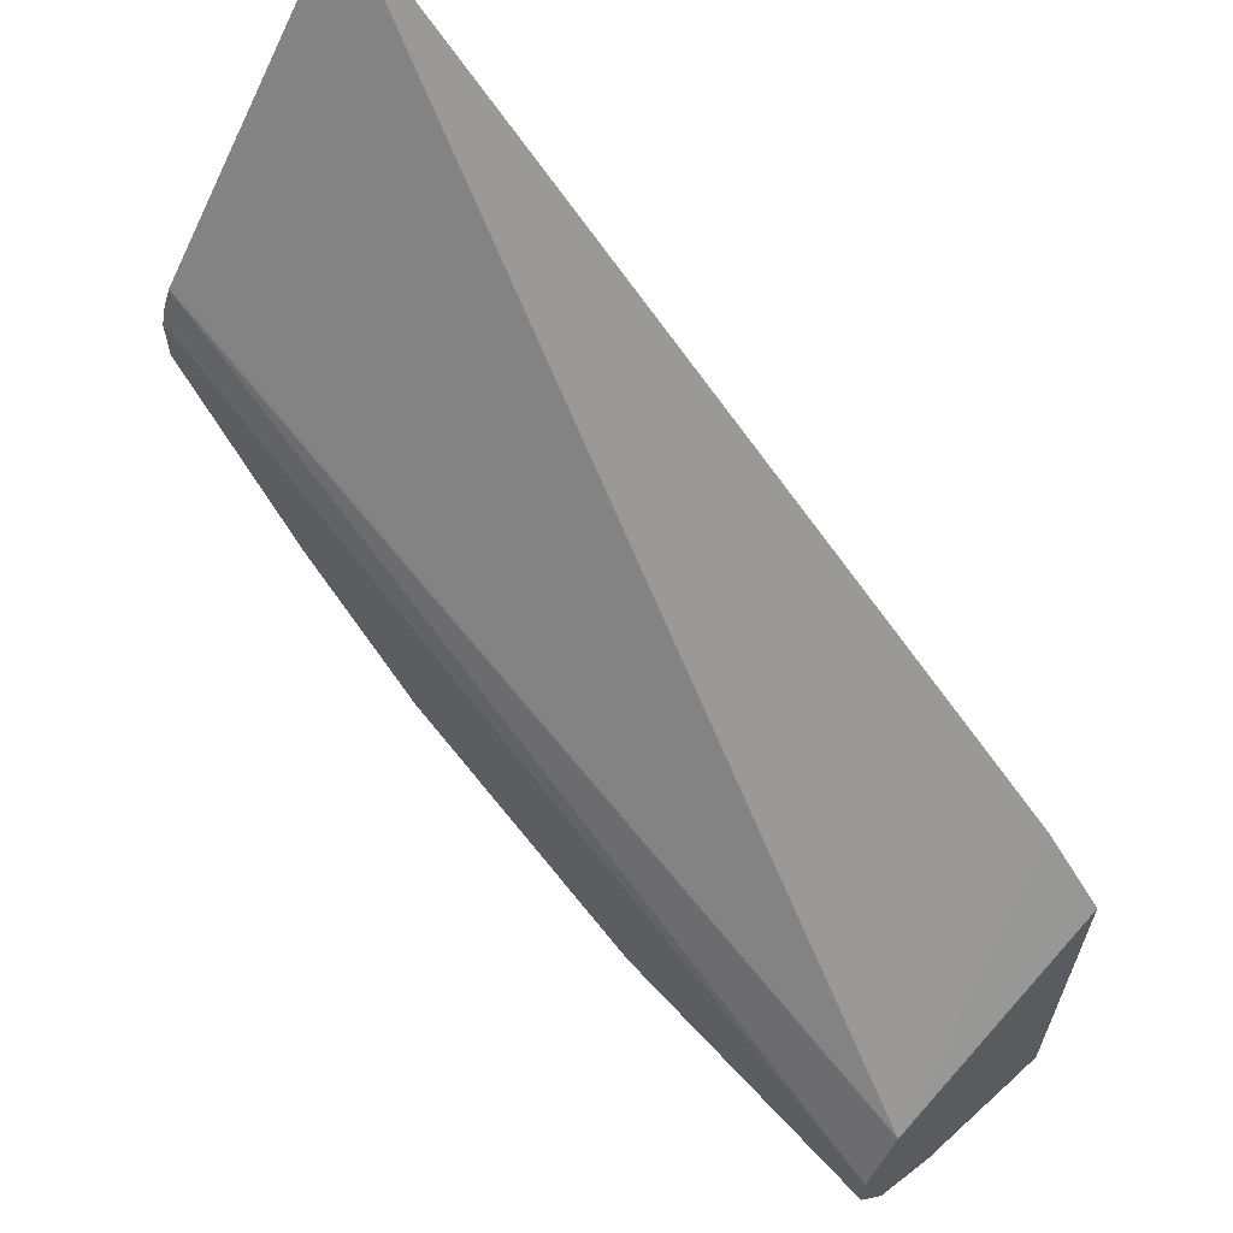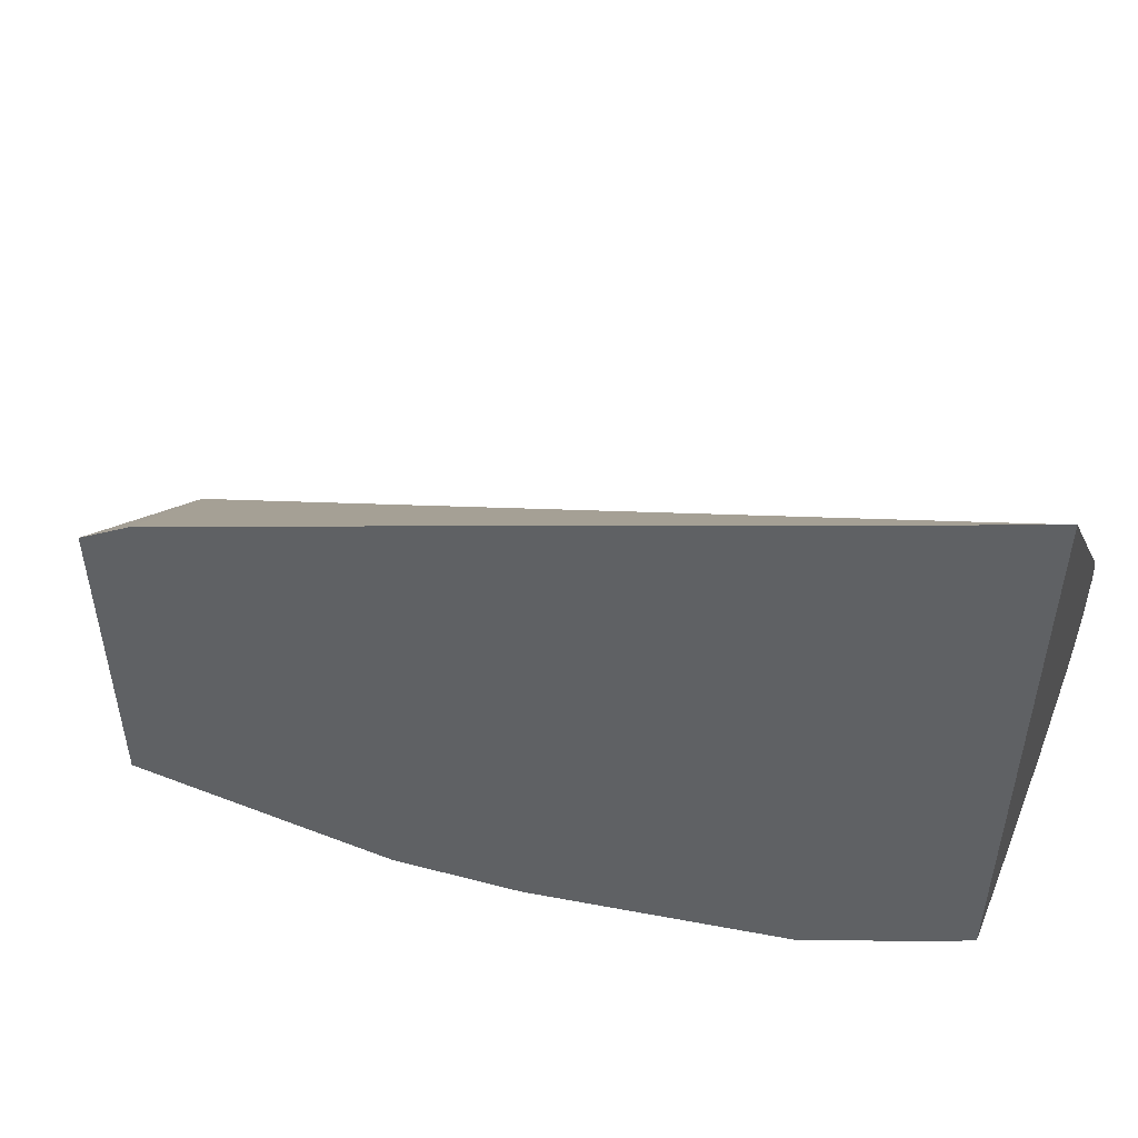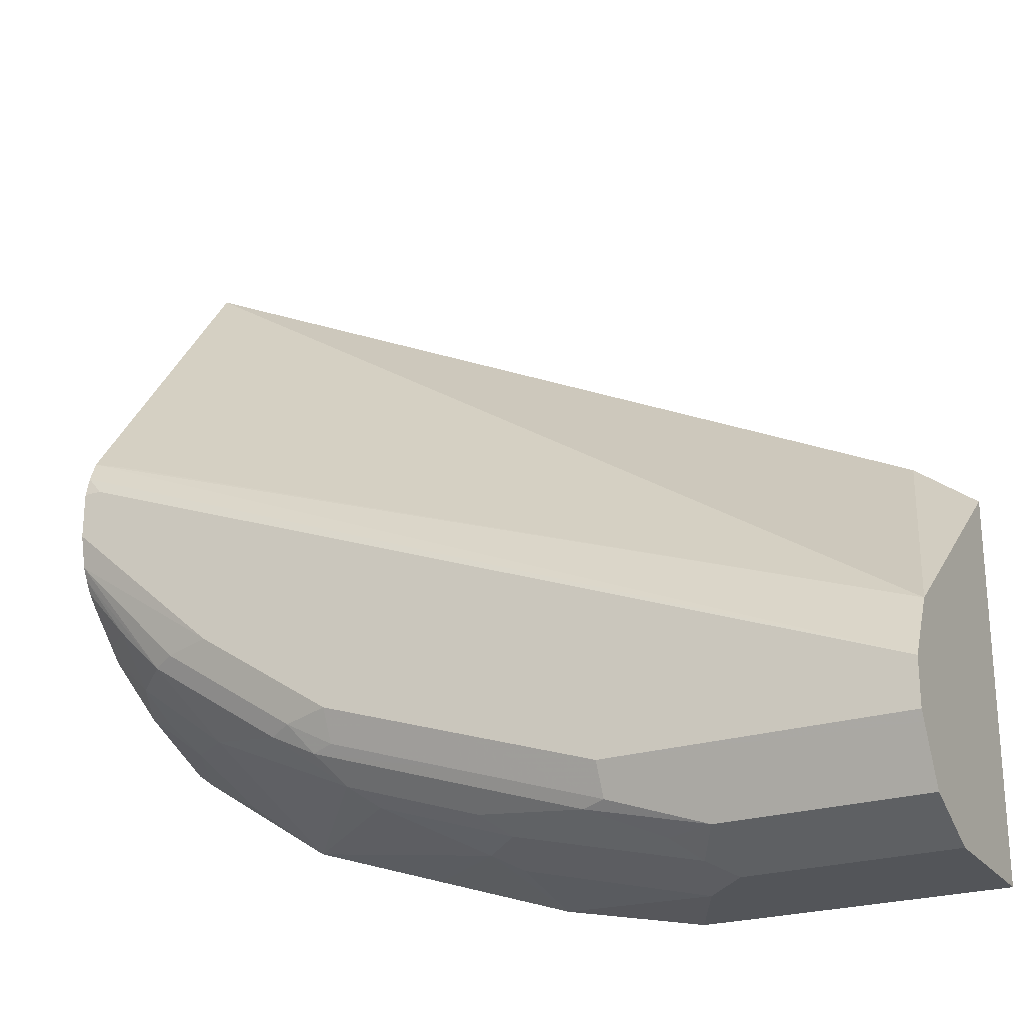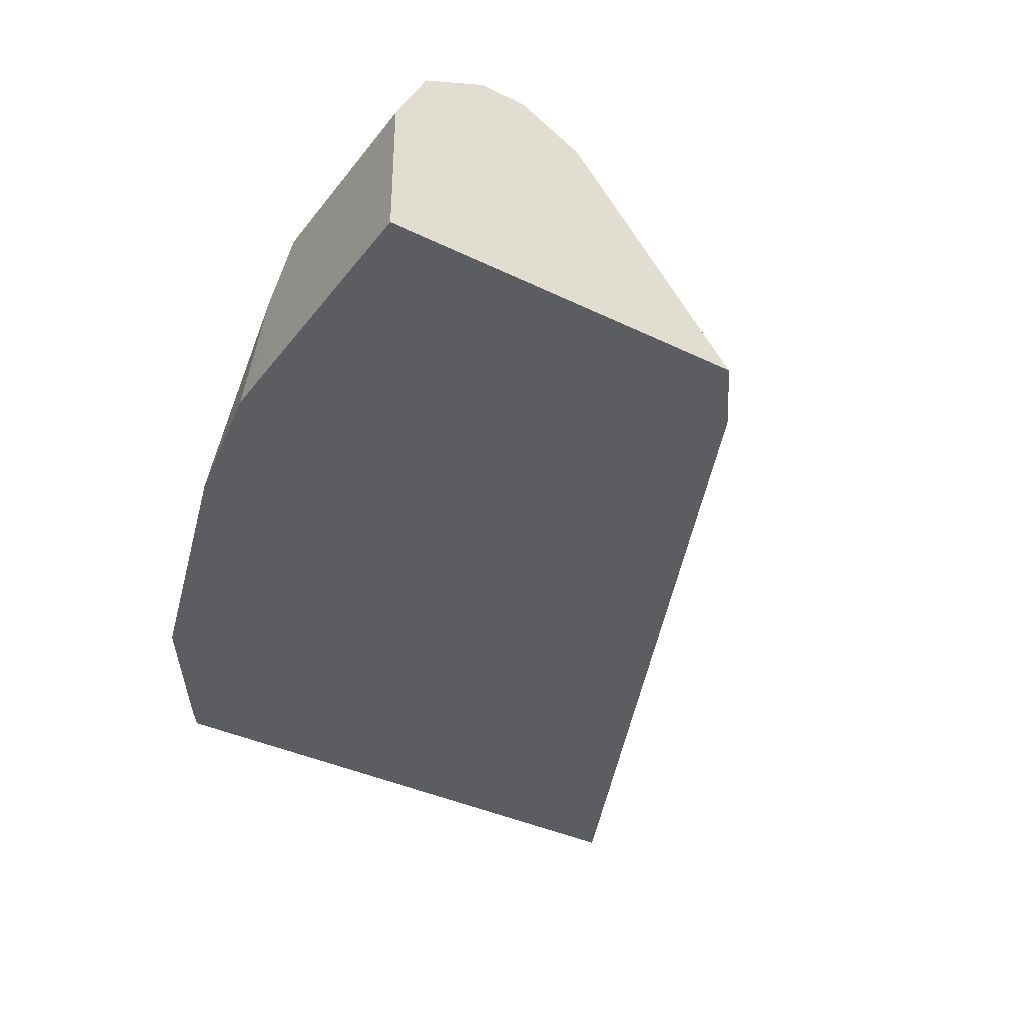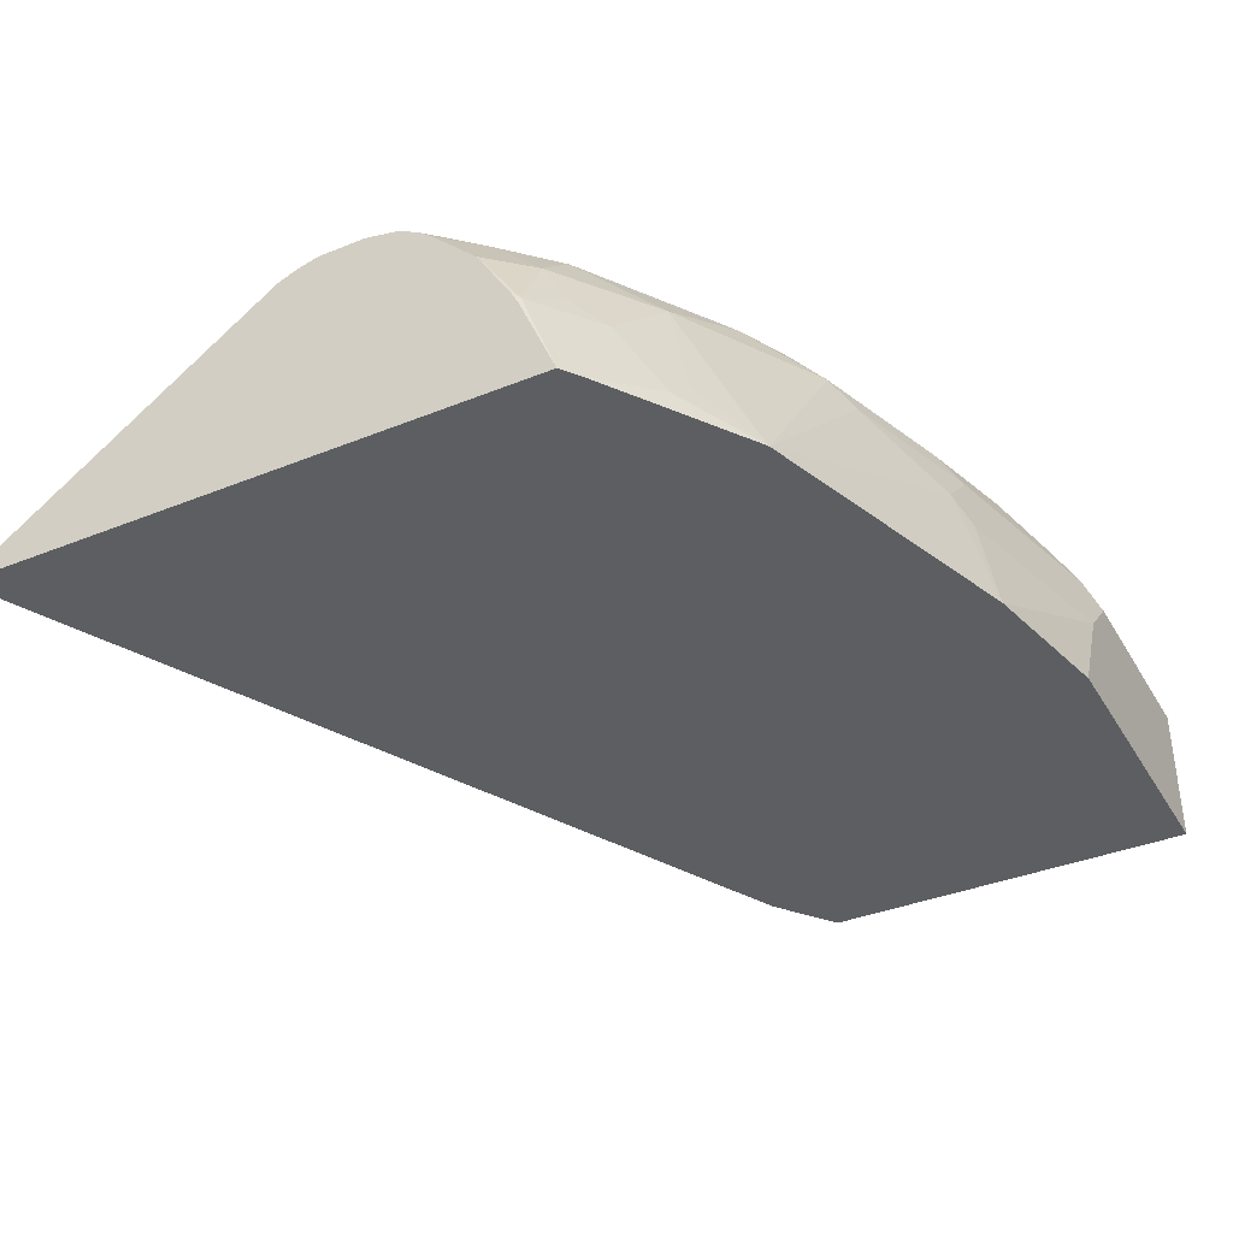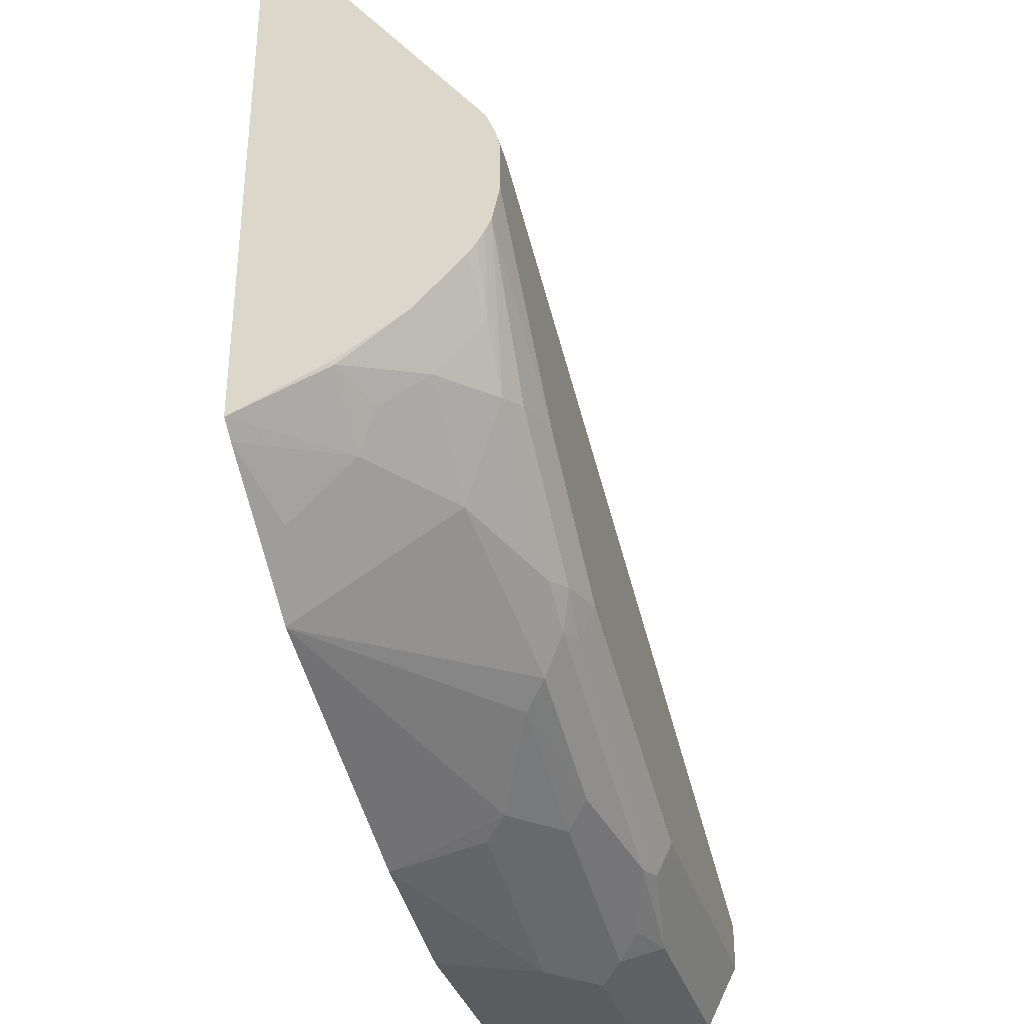
<metadata>
{"format":"obj","ext":"obj","renderer":"f3d","projection":"perspective","resolution":1024,"background":"white","views":[{"elev":63.0,"azim":-132.5,"up":"+Z"},{"elev":52.1,"azim":22.7,"up":"+Z"},{"elev":-24.1,"azim":-152.8,"up":"+Z"},{"elev":-36.5,"azim":-122.5,"up":"+Y"},{"elev":-37.3,"azim":117.5,"up":"+Y"},{"elev":-34.9,"azim":106.2,"up":"+Z"}]}
</metadata>
<code>
v -0.005498 0.74 -0.568
v -0.005498 0.7809 -0.568
v -0.005434 0.7279 -0.568
v -0.005498 0.7279 -0.5675
v -0.005498 0.8009 -0.558
v 0.071 0.7809 -0.568
v 0.08876 0.7279 -0.568
v -0.005498 0.7279 -0.4263
v -0.005498 0.8046 -0.5561
v 0.071 0.8046 -0.5561
v 0.0799 0.7898 -0.5635
v 0.1509 0.7898 -0.5458
v 0.08876 0.7632 -0.568
v 0.1065 0.7279 -0.5679
v -0.005498 0.8046 -0.491
v 0.01785 0.7279 -0.4088
v -0.005498 0.8087 -0.548
v 0.1065 0.8105 -0.5443
v 0.1154 0.8076 -0.5458
v 0.08876 0.7987 -0.5568
v 0.1598 0.7987 -0.5391
v 0.2041 0.7898 -0.528
v 0.1686 0.7721 -0.5458
v 0.1598 0.7632 -0.5502
v 0.1599 0.7279 -0.5568
v 0.1598 0.7279 -0.5568
v -0.005498 0.8109 -0.5037
v 0.3262 0.7279 -0.2602
v 0.3135 0.8105 -0.3787
v 0.3262 0.8114 -0.3752
v -0.005498 0.8146 -0.5361
v 0.1065 0.8164 -0.5324
v 0.1598 0.8105 -0.5265
v 0.2219 0.8076 -0.5103
v 0.213 0.7987 -0.5214
v 0.2661 0.7279 -0.5213
v 0.2131 0.7279 -0.539
v -0.005498 0.8164 -0.5147
v 0.3262 0.7279 -0.4807
v 0.3262 0.8145 -0.3828
v -0.005498 0.8164 -0.5324
v 0.1598 0.8164 -0.5147
v 0.213 0.8105 -0.5088
v 0.2307 0.812 -0.4992
v 0.2396 0.8076 -0.5014
v 0.2751 0.7898 -0.4925
v 0.2664 0.7279 -0.5212
v 0.3195 0.8164 -0.3905
v 0.3196 0.7279 -0.4857
v 0.3017 0.7632 -0.4859
v 0.3254 0.7632 -0.4674
v 0.3262 0.7608 -0.467
v 0.3262 0.8164 -0.3905
v 0.213 0.8164 -0.4969
v 0.284 0.812 -0.4637
v 0.2928 0.8076 -0.4659
v 0.3106 0.7898 -0.4659
v 0.3106 0.7721 -0.4748
v 0.284 0.7455 -0.5036
v 0.2928 0.7366 -0.5014
v 0.3262 0.7877 -0.4514
v 0.3262 0.7657 -0.4645
v 0.3262 0.8164 -0.4082
v 0.2662 0.8164 -0.4615
v 0.3262 0.8137 -0.4206
v 0.3262 0.8114 -0.4251
v 0.3106 0.8076 -0.4481
v 0.3262 0.792 -0.4471
v 0.3262 0.8086 -0.4299
v 0.3262 0.8054 -0.4336
f 35 47 36
f 32 53 63
f 32 63 64
f 32 64 54
f 32 54 42
f 33 42 54
f 33 43 34
f 32 48 53
f 34 44 45
f 34 45 35
f 35 45 46
f 35 46 47
f 33 54 43
f 34 43 44
f 30 40 38
f 32 41 38
f 28 39 52
f 38 40 48
f 28 52 62
f 28 62 61
f 28 61 68
f 28 68 70
f 32 38 48
f 28 70 69
f 28 66 65
f 28 65 63
f 28 53 40
f 28 40 30
f 28 30 29
f 31 41 32
f 28 69 66
f 28 63 53
f 47 60 49
f 39 50 51
f 27 30 38
f 66 69 67
f 63 65 64
f 57 68 61
f 57 67 68
f 56 67 57
f 56 66 67
f 56 65 66
f 55 64 65
f 55 65 56
f 51 57 61
f 51 58 57
f 51 62 52
f 51 61 62
f 50 60 59
f 50 58 51
f 49 60 50
f 39 51 52
f 40 53 48
f 43 54 44
f 44 54 64
f 44 64 55
f 44 55 56
f 39 49 50
f 44 56 45
f 46 56 57
f 46 57 58
f 46 58 50
f 46 50 59
f 46 59 47
f 47 59 60
f 45 56 46
f 23 37 25
f 6 11 12
f 23 25 24
f 5 9 10
f 3 8 4
f 3 16 8
f 3 28 16
f 3 39 28
f 3 49 39
f 3 47 49
f 3 36 47
f 3 37 36
f 3 25 37
f 3 26 25
f 3 14 26
f 3 7 14
f 2 5 6
f 5 10 6
f 1 5 2
f 1 17 9
f 1 31 17
f 1 41 31
f 1 38 41
f 1 27 38
f 1 15 27
f 1 8 15
f 1 4 8
f 1 3 4
f 1 7 3
f 1 13 7
f 1 6 13
f 1 2 6
f 67 69 70
f 1 9 5
f 6 10 11
f 6 12 13
f 7 13 14
f 22 36 23
f 22 35 36
f 21 35 22
f 21 34 35
f 19 34 21
f 19 33 34
f 18 33 19
f 18 42 33
f 18 32 42
f 17 32 18
f 17 31 32
f 15 30 27
f 15 29 30
f 15 28 29
f 15 16 28
f 13 26 14
f 13 25 26
f 8 16 15
f 9 17 10
f 10 17 18
f 10 18 19
f 10 19 20
f 10 20 11
f 23 36 37
f 11 20 19
f 11 21 12
f 12 21 22
f 12 22 23
f 12 23 13
f 13 23 24
f 13 24 25
f 11 19 21
f 67 70 68

</code>
